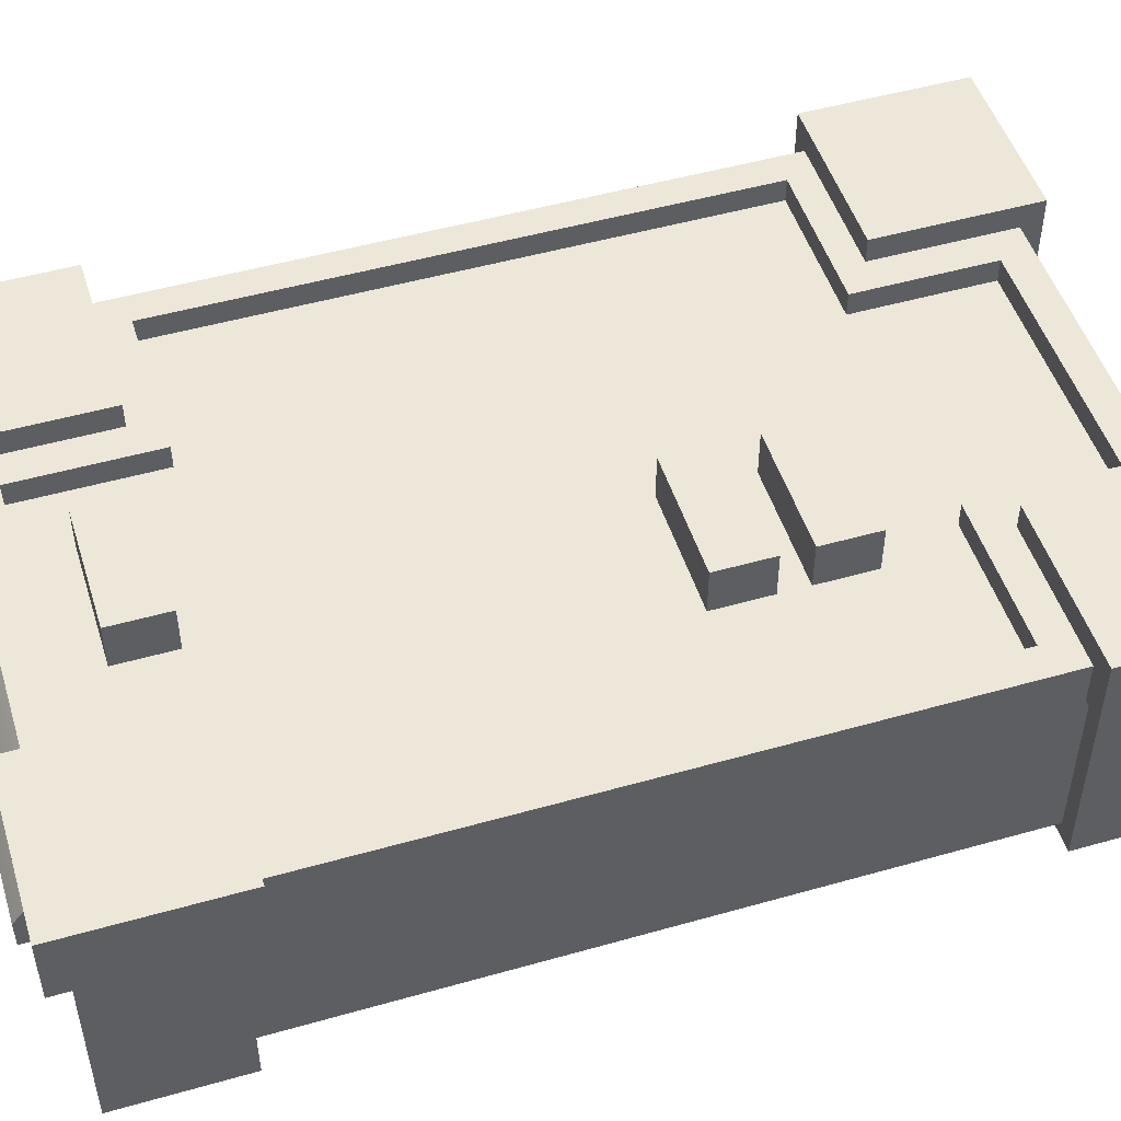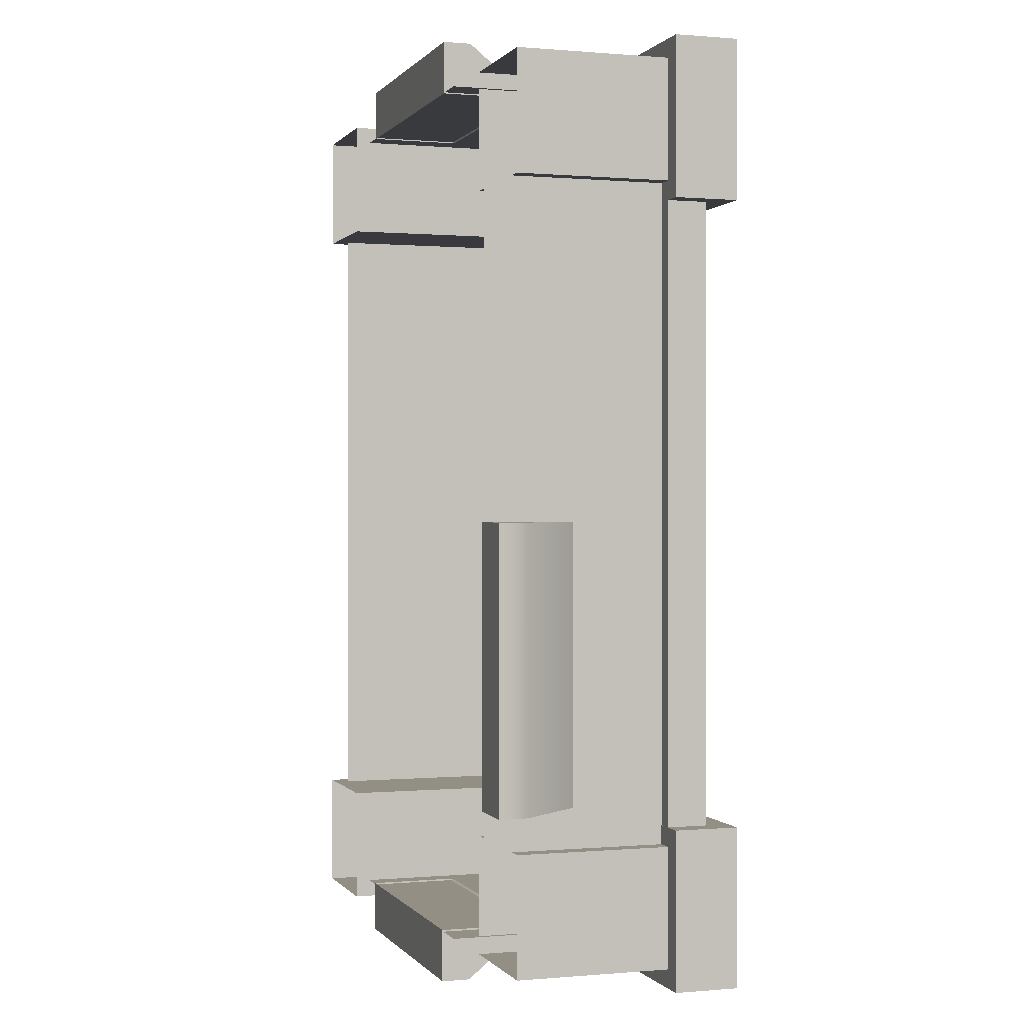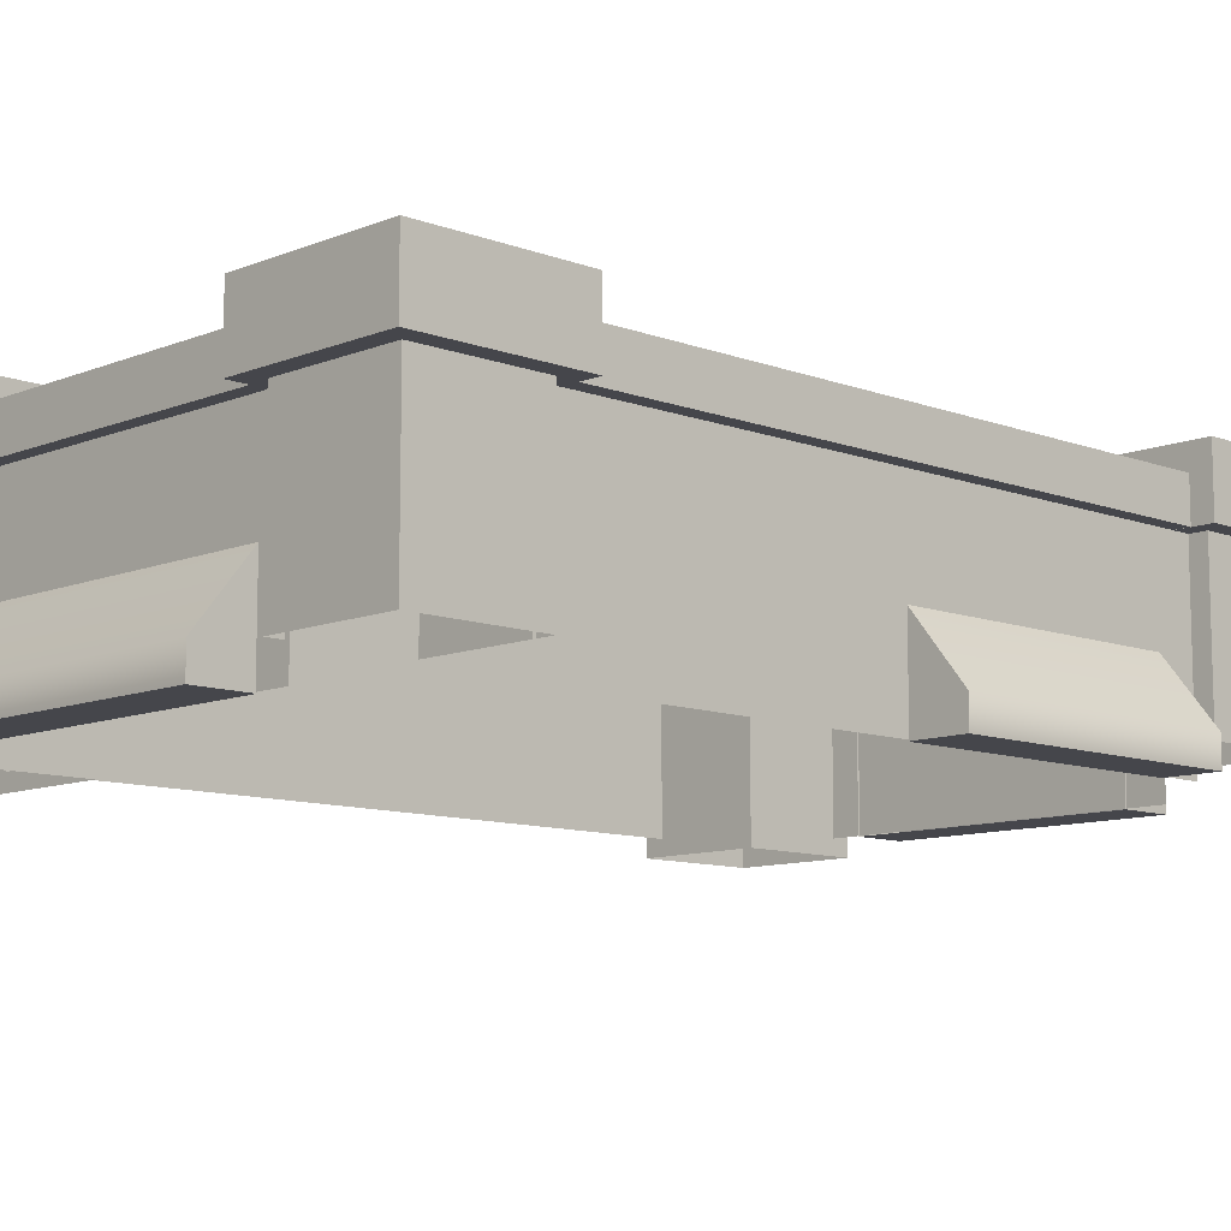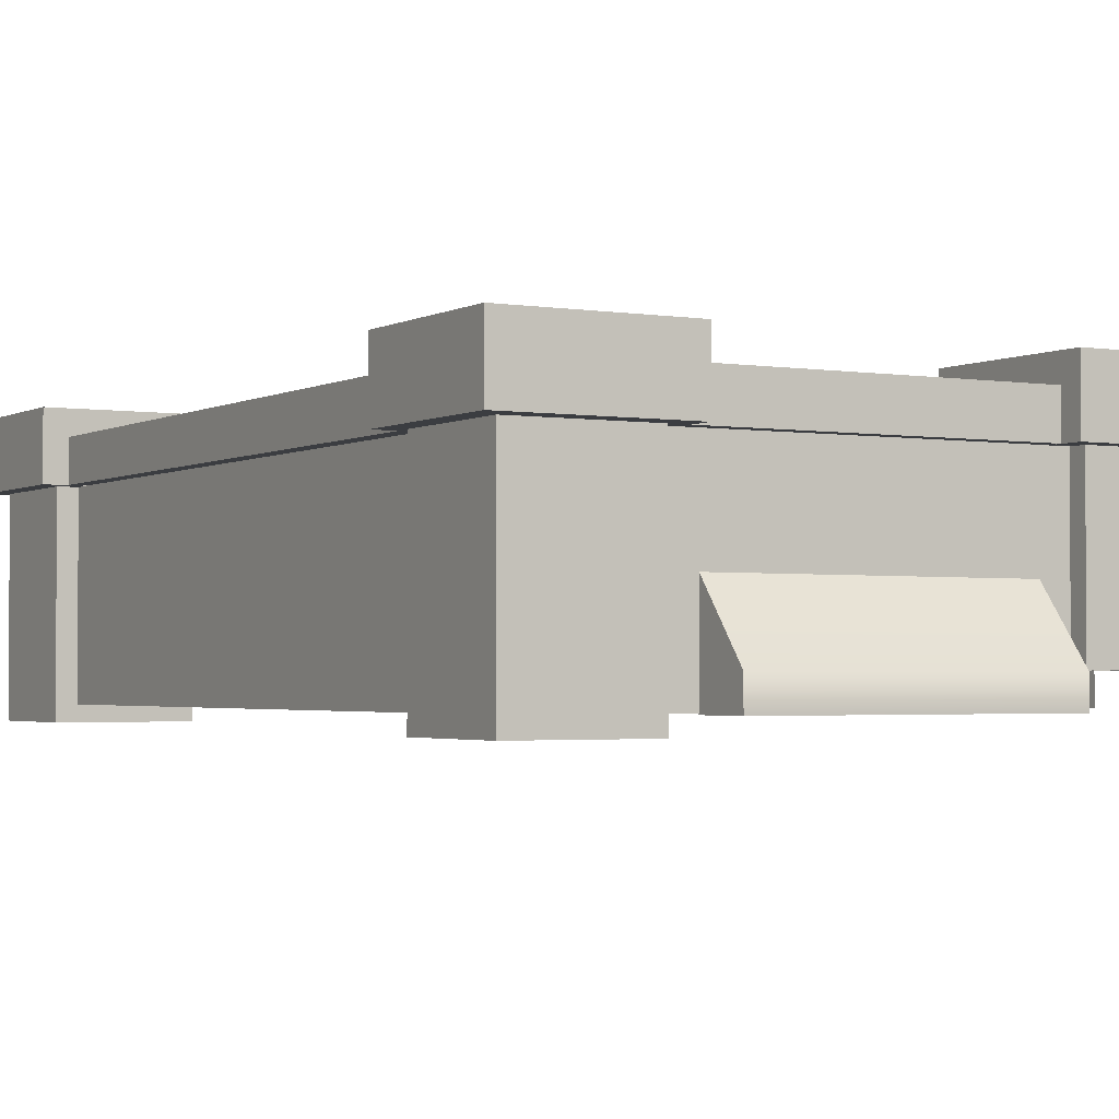
<metadata>
{"format":"obj","ext":"obj","renderer":"f3d","projection":"perspective","resolution":1024,"background":"white","views":[{"elev":49.7,"azim":-107.4,"up":"+Y"},{"elev":0.2,"azim":71.9,"up":"+Z"},{"elev":-10.1,"azim":46.0,"up":"+Y"},{"elev":-2.3,"azim":-29.8,"up":"+Y"}]}
</metadata>
<code>
g burger_shop_base_top
v 0.3326 0.5354 5.284
v 0.3326 3.5 5.284
v -2.019 3.5 5.284
v -2.019 0.5354 5.284
v -2.019 0.5354 5.284
v -2.019 3.5 5.284
v -2.019 3.5 7.57
v -2.019 0.5354 7.57
v -2.019 0.5354 7.57
v -2.019 3.5 7.57
v 0.3326 3.5 7.57
v 0.3326 0.5354 7.57
v 0.3326 0.5354 7.57
v 0.3326 3.5 7.57
v 0.3326 3.5 5.284
v 0.3326 0.5354 5.284
v 0.3326 0.5354 -9.426
v 0.3326 3.5 -9.426
v -2.019 3.5 -9.426
v -2.019 0.5354 -9.426
v -2.019 0.5354 -9.426
v -2.019 3.5 -9.426
v -2.019 3.5 -7.14
v -2.019 0.5354 -7.14
v -2.019 0.5354 -7.14
v -2.019 3.5 -7.14
v 0.3326 3.5 -7.14
v 0.3326 0.5354 -7.14
v 0.3326 0.5354 -7.14
v 0.3326 3.5 -7.14
v 0.3326 3.5 -9.426
v 0.3326 0.5354 -9.426
v -8.483 -0.2891 5.284
v -8.483 3.5 5.284
v -10.83 3.5 5.284
v -10.83 -0.2891 5.284
v -10.83 -0.2891 5.284
v -10.83 3.5 5.284
v -10.83 3.5 7.57
v -10.83 -0.2891 7.57
v -10.83 -0.2891 7.57
v -10.83 3.5 7.57
v -8.483 3.5 7.57
v -8.483 -0.2891 7.57
v -8.483 -0.2891 7.57
v -8.483 3.5 7.57
v -8.483 3.5 5.284
v -8.483 -0.2891 5.284
v -8.514 -0.2891 -9.426
v -8.514 3.5 -9.426
v -10.87 3.5 -9.426
v -10.87 -0.2891 -9.426
v -10.87 -0.2891 -9.426
v -10.87 3.5 -9.426
v -10.87 3.5 -7.14
v -10.87 -0.2891 -7.14
v -10.87 -0.2891 -7.14
v -10.87 3.5 -7.14
v -8.514 3.5 -7.14
v -8.514 -0.2891 -7.14
v -8.514 -0.2891 -7.14
v -8.514 3.5 -7.14
v -8.514 3.5 -9.426
v -8.514 -0.2891 -9.426
v -2.647 -0.01578 -9.048
v -2.647 1.761 -9.048
v -2.647 0.5231 -10.05
v -2.647 -0.01578 -10.05
v -2.647 1.761 -9.048
v -7.947 1.761 -9.048
v -7.947 0.5231 -10.05
v -2.647 0.5231 -10.05
v -7.947 1.761 -9.048
v -7.947 -0.01578 -9.048
v -7.947 -0.01578 -10.05
v -7.947 0.5231 -10.05
v -7.947 -0.01578 -9.048
v -2.647 -0.01578 -9.048
v -2.647 -0.01578 -10.05
v -7.947 -0.01578 -10.05
v -2.647 -0.01578 -10.05
v -2.647 0.5231 -10.05
v -7.947 0.5231 -10.05
v -7.947 -0.01578 -10.05
v -10.81 4.272 7.53
v -10.24 4.272 6.947
v -7.512 4.272 6.947
v -2.989 4.272 6.947
v 0.3042 4.272 7.53
v -7.512 4.272 4.413
v -10.24 4.272 4.413
v -10.24 4.272 -6.24
v -10.81 4.272 -9.357
v -10.24 4.272 -8.774
v -7.512 4.272 -6.24
v -7.512 4.272 -8.774
v -2.989 4.272 -8.774
v 0.3042 4.272 -9.357
v -0.2604 4.272 -6.24
v -0.2604 4.272 4.413
v -0.2604 4.272 -8.774
v -0.2604 4.272 6.947
v -2.989 4.272 4.413
v -2.989 4.272 -6.24
v -10.24 3.833 4.413
v -10.24 3.833 -6.24
v -7.512 3.833 -6.24
v -7.512 3.833 4.413
v -2.989 3.833 4.413
v -2.989 3.833 -6.24
v -2.989 3.833 -8.774
v -7.512 3.833 -8.774
v -2.989 3.833 6.947
v -7.512 3.833 6.947
v -0.2604 3.833 4.413
v -0.2604 3.833 -6.24
v -10.24 4.272 4.413
v -10.24 3.833 4.413
v -7.512 3.833 4.413
v -10.24 4.272 4.413
v -7.512 3.833 4.413
v -7.512 4.272 4.413
v -7.512 4.272 -6.24
v -7.512 3.833 -6.24
v -10.24 3.833 -6.24
v -10.24 4.272 -6.24
v -10.24 4.272 -6.24
v -10.24 3.833 -6.24
v -10.24 3.833 4.413
v -10.24 4.272 -6.24
v -10.24 3.833 4.413
v -10.24 4.272 4.413
v -2.989 4.272 -8.774
v -2.989 3.833 -8.774
v -7.512 3.833 -8.774
v -7.512 4.272 -8.774
v -7.512 4.272 -8.774
v -7.512 3.833 -8.774
v -7.512 3.833 -6.24
v -7.512 4.272 -6.24
v -2.989 4.272 -6.24
v -2.989 3.833 -6.24
v -2.989 3.833 -8.774
v -2.989 4.272 -8.774
v -7.512 4.272 4.413
v -7.512 3.833 4.413
v -7.512 3.833 6.947
v -7.512 4.272 4.413
v -7.512 3.833 6.947
v -7.512 4.272 6.947
v -7.512 4.272 6.947
v -7.512 3.833 6.947
v -2.989 3.833 6.947
v -2.989 4.272 6.947
v -2.989 4.272 6.947
v -2.989 3.833 6.947
v -2.989 3.833 4.413
v -2.989 4.272 6.947
v -2.989 3.833 4.413
v -2.989 4.272 4.413
v -2.989 4.272 4.413
v -2.989 3.833 4.413
v -0.2604 3.833 4.413
v -2.989 4.272 4.413
v -0.2604 3.833 4.413
v -0.2604 4.272 4.413
v -0.2604 4.272 4.413
v -0.2604 3.833 4.413
v -0.2604 3.833 -6.24
v -0.2604 4.272 4.413
v -0.2604 3.833 -6.24
v -0.2604 4.272 -6.24
v -0.2604 4.272 -6.24
v -0.2604 3.833 -6.24
v -2.989 3.833 -6.24
v -0.2604 4.272 -6.24
v -2.989 4.272 -6.24
v -10.81 4.272 7.53
v -10.81 3.503 7.53
v -10.81 3.503 -9.357
v -10.81 4.272 7.53
v -10.81 3.503 -9.357
v -10.81 4.272 -9.357
v 0.3042 4.272 -9.357
v 0.3042 3.503 -9.357
v 0.3042 3.503 7.53
v 0.3042 4.272 -9.357
v 0.3042 3.503 7.53
v 0.3042 4.272 7.53
v -10.81 4.272 -9.357
v -10.81 3.503 -9.357
v 0.3042 3.503 -9.357
v 0.3042 4.272 -9.357
v 0.3042 4.272 7.53
v 0.3042 3.503 7.53
v -10.81 3.503 7.53
v -10.81 4.272 7.53
v 0.3042 3.503 -9.357
v -10.81 3.503 -9.357
v -10.81 3.503 7.53
v 0.3042 3.503 7.53
v -7.84 -0.01578 7.231
v -7.84 1.761 7.231
v -7.84 0.5231 8.231
v -7.84 -0.01578 8.231
v -7.84 1.761 7.231
v -2.54 1.761 7.231
v -2.54 0.5231 8.231
v -7.84 0.5231 8.231
v -2.54 1.761 7.231
v -2.54 -0.01578 7.231
v -2.54 -0.01578 8.231
v -2.54 0.5231 8.231
v -2.54 -0.01578 7.231
v -7.84 -0.01578 7.231
v -7.84 -0.01578 8.231
v -2.54 -0.01578 8.231
v -7.84 -0.01578 8.231
v -7.84 0.5231 8.231
v -2.54 0.5231 8.231
v -2.54 -0.01578 8.231
v -2.389 4.733 -6.78
v -2.389 4.733 -9.786
v 0.7025 4.733 -9.786
v 0.7025 4.733 -6.78
v 0.7025 3.5 -9.786
v 0.7025 4.733 -9.786
v -2.389 4.733 -9.786
v -2.389 3.5 -9.786
v -2.389 3.5 -9.786
v -2.389 3.5 -6.78
v 0.7025 3.5 -6.78
v 0.7025 3.5 -9.786
v -2.389 3.5 -9.786
v -2.389 4.733 -9.786
v -2.389 4.733 -6.78
v -2.389 3.5 -9.786
v -2.389 4.733 -6.78
v -2.389 3.5 -6.78
v 0.7025 3.5 -6.78
v -2.389 3.5 -6.78
v -2.389 4.733 -6.78
v -2.389 4.733 -6.78
v 0.7025 4.733 -6.78
v 0.7025 3.5 -9.786
v 0.7025 3.5 -6.78
v 0.7025 4.733 -6.78
v 0.7025 4.733 -9.786
v -2.389 4.733 7.93
v -2.389 4.733 4.925
v 0.7025 4.733 4.925
v 0.7025 4.733 7.93
v 0.7025 3.5 4.925
v 0.7025 4.733 4.925
v -2.389 4.733 4.925
v 0.7025 3.5 4.925
v -2.389 4.733 4.925
v -2.389 3.5 4.925
v -2.389 3.5 4.925
v -2.389 3.5 7.93
v 0.7025 3.5 7.93
v -2.389 3.5 4.925
v 0.7025 3.5 7.93
v 0.7025 3.5 4.925
v -2.389 3.5 4.925
v -2.389 4.733 4.925
v -2.389 4.733 7.93
v -2.389 3.5 4.925
v -2.389 4.733 7.93
v -2.389 3.5 7.93
v 0.7025 3.5 7.93
v -2.389 3.5 7.93
v -2.389 4.733 7.93
v 0.7025 4.733 7.93
v 0.7025 3.5 4.925
v 0.7025 3.5 7.93
v 0.7025 4.733 7.93
v 0.7025 4.733 4.925
v -11.24 4.733 8.011
v -11.24 4.733 5.006
v -8.144 4.733 5.006
v -8.144 4.733 8.011
v -8.144 3.5 5.006
v -8.144 4.733 5.006
v -11.24 4.733 5.006
v -8.144 3.5 5.006
v -11.24 4.733 5.006
v -11.24 3.5 5.006
v -11.24 3.5 5.006
v -11.24 3.5 8.011
v -8.144 3.5 8.011
v -11.24 3.5 5.006
v -8.144 3.5 8.011
v -8.144 3.5 5.006
v -11.24 3.5 5.006
v -11.24 4.733 5.006
v -11.24 4.733 8.011
v -11.24 3.5 8.011
v -8.144 3.5 8.011
v -11.24 3.5 8.011
v -11.24 4.733 8.011
v -8.144 4.733 8.011
v -8.144 3.5 5.006
v -8.144 3.5 8.011
v -8.144 4.733 8.011
v -8.144 3.5 5.006
v -8.144 4.733 8.011
v -8.144 4.733 5.006
v -11.24 4.733 -6.78
v -11.24 4.733 -9.786
v -8.144 4.733 -9.786
v -8.144 4.733 -6.78
v -8.144 3.5 -9.786
v -8.144 4.733 -9.786
v -11.24 4.733 -9.786
v -11.24 3.5 -9.786
v -11.24 3.5 -9.786
v -11.24 3.5 -6.78
v -8.144 3.5 -6.78
v -8.144 3.5 -9.786
v -11.24 3.5 -9.786
v -11.24 4.733 -9.786
v -11.24 4.733 -6.78
v -11.24 3.5 -6.78
v -8.144 3.5 -6.78
v -11.24 3.5 -6.78
v -11.24 4.733 -6.78
v -8.144 4.733 -6.78
v -8.144 3.5 -9.786
v -8.144 3.5 -6.78
v -8.144 4.733 -6.78
v -8.144 3.5 -9.786
v -8.144 4.733 -6.78
v -8.144 4.733 -9.786
v -5.27 0 -9.081
v -5.27 0.284 -9.081
v -8.565 0.284 -9.081
v -8.565 0 -9.081
v -1.936 0 -9.081
v -1.936 0.284 -9.081
v -5.27 3.575 -9.081
v -8.565 3.575 -9.081
v -8.565 0.284 -9.081
v -5.27 0.284 -9.081
v -1.936 0.284 -9.081
v -1.936 3.575 -9.081
v -8.565 0.284 7.254
v -1.936 0.284 7.254
v -1.936 0 7.254
v -8.565 0 7.254
v -1.936 3.575 7.254
v -1.936 0.284 7.254
v -8.565 0.284 7.254
v -8.565 3.575 7.254
v 0 0.284 -7.172
v 0 0 -7.172
v 0 0 0
v 0 0.284 0
v 0 0.284 2.058
v 0 0 2.058
v 0 0.284 4.009
v 0 0 4.009
v 0 0 5.345
v 0 0.284 5.345
v 0 3.575 -7.172
v 0 1.795 -7.172
v 0 1.795 0
v 0 3.575 0
v 0 3.575 2.058
v 0 1.795 2.058
v 0 3.575 4.009
v 0 1.795 4.009
v 0 1.795 5.345
v 0 3.575 5.345
v 0 0.284 5.345
v 0 1.795 5.345
v 0 1.795 4.009
v 0 0.284 4.009
v 0 0.284 2.058
v 0 1.795 2.058
v 0 0.284 0
v 0 1.795 0
v 0 1.795 -7.172
v 0 0.284 -7.172
v -10.5 0 -2.208
v -10.5 0.284 -2.208
v -10.5 0.284 1.038
v -10.5 0 1.038
v -10.5 0 5.345
v -10.5 0.284 5.345
v -10.5 0 -7.172
v -10.5 0.284 -7.172
v -10.5 0.284 -2.208
v -10.5 3.575 -2.208
v -10.5 3.575 1.038
v -10.5 0.284 1.038
v -10.5 0.284 5.345
v -10.5 3.575 5.345
v -10.5 0.284 -7.172
v -10.5 3.575 -7.172
v -0.0282 -0.01578 -1.076
v -0.0282 1.761 -1.076
v 0.9718 0.5231 -1.076
v 0.9718 -0.01578 -1.076
v -0.0282 1.761 -1.076
v -0.0282 1.761 -6.376
v 0.9718 0.5231 -6.376
v 0.9718 0.5231 -1.076
v -0.0282 1.761 -6.376
v -0.0282 -0.01578 -6.376
v 0.9718 -0.01578 -6.376
v 0.9718 0.5231 -6.376
v -0.0282 -0.01578 -6.376
v -0.0282 -0.01578 -1.076
v 0.9718 -0.01578 -1.076
v 0.9718 -0.01578 -6.376
v 0.9718 -0.01578 -1.076
v 0.9718 0.5231 -1.076
v 0.9718 0.5231 -6.376
v 0.9718 -0.01578 -6.376
v -6.396 3.824 -6.869
v -6.396 4.682 -6.869
v -4.115 4.682 -6.869
v -4.115 3.824 -6.869
v -6.396 4.682 -6.869
v -6.396 4.682 -7.924
v -4.115 4.682 -7.924
v -4.115 4.682 -6.869
v -6.396 4.682 -7.924
v -6.396 3.824 -7.924
v -4.115 3.824 -7.924
v -4.115 4.682 -7.924
v -4.115 3.824 -6.869
v -4.115 4.682 -6.869
v -4.115 4.682 -7.924
v -4.115 3.824 -7.924
v -6.396 3.824 -7.924
v -6.396 4.682 -7.924
v -6.396 4.682 -6.869
v -6.396 3.824 -6.869
v -7.959 3.824 3.03
v -7.959 4.682 3.03
v -5.677 4.682 3.03
v -5.677 3.824 3.03
v -7.959 4.682 3.03
v -7.959 4.682 1.975
v -5.677 4.682 1.975
v -5.677 4.682 3.03
v -7.959 4.682 1.975
v -7.959 3.824 1.975
v -5.677 3.824 1.975
v -5.677 4.682 1.975
v -5.677 3.824 3.03
v -5.677 4.682 3.03
v -5.677 4.682 1.975
v -5.677 3.824 1.975
v -7.959 3.824 1.975
v -7.959 4.682 1.975
v -7.959 4.682 3.03
v -7.959 3.824 3.03
v -7.959 3.824 1.437
v -7.959 4.682 1.437
v -5.677 4.682 1.437
v -5.677 3.824 1.437
v -7.959 4.682 1.437
v -7.959 4.682 0.3814
v -5.677 4.682 0.3814
v -5.677 4.682 1.437
v -7.959 4.682 0.3814
v -7.959 3.824 0.3814
v -5.677 3.824 0.3814
v -5.677 4.682 0.3814
v -5.677 3.824 1.437
v -5.677 4.682 1.437
v -5.677 4.682 0.3814
v -5.677 3.824 0.3814
v -7.959 3.824 0.3814
v -7.959 4.682 0.3814
v -7.959 4.682 1.437
v -7.959 3.824 1.437
f 3 2 1
f 4 3 1
f 7 6 5
f 8 7 5
f 11 10 9
f 12 11 9
f 15 14 13
f 16 15 13
f 19 18 17
f 20 19 17
f 23 22 21
f 24 23 21
f 27 26 25
f 28 27 25
f 31 30 29
f 32 31 29
f 35 34 33
f 36 35 33
f 39 38 37
f 40 39 37
f 43 42 41
f 44 43 41
f 47 46 45
f 48 47 45
f 51 50 49
f 52 51 49
f 55 54 53
f 56 55 53
f 59 58 57
f 60 59 57
f 63 62 61
f 64 63 61
f 67 66 65
f 68 67 65
f 71 70 69
f 72 71 69
f 75 74 73
f 76 75 73
f 79 78 77
f 80 79 77
f 83 82 81
f 84 83 81
f 87 86 85
f 87 85 88
f 85 89 88
f 87 90 86
f 90 91 86
f 86 91 85
f 91 92 85
f 92 93 85
f 92 94 93
f 92 95 94
f 95 96 94
f 96 93 94
f 96 97 93
f 97 98 93
f 89 98 99
f 100 89 99
f 99 98 101
f 97 101 98
f 99 101 97
f 102 89 100
f 89 102 88
f 102 100 103
f 88 102 103
f 104 99 97
f 107 106 105
f 108 107 105
f 108 109 107
f 109 110 107
f 107 110 111
f 112 107 111
f 113 109 108
f 114 113 108
f 109 115 110
f 115 116 110
f 119 118 117
f 122 121 120
f 125 124 123
f 126 125 123
f 129 128 127
f 132 131 130
f 135 134 133
f 136 135 133
f 139 138 137
f 140 139 137
f 143 142 141
f 144 143 141
f 147 146 145
f 150 149 148
f 153 152 151
f 154 153 151
f 157 156 155
f 160 159 158
f 163 162 161
f 166 165 164
f 169 168 167
f 172 171 170
f 175 174 173
f 177 175 176
f 180 179 178
f 183 182 181
f 186 185 184
f 189 188 187
f 192 191 190
f 193 192 190
f 196 195 194
f 197 196 194
f 200 199 198
f 201 200 198
f 204 203 202
f 205 204 202
f 208 207 206
f 209 208 206
f 212 211 210
f 213 212 210
f 216 215 214
f 217 216 214
f 220 219 218
f 221 220 218
f 224 223 222
f 225 224 222
f 228 227 226
f 229 228 226
f 232 231 230
f 233 232 230
f 236 235 234
f 239 238 237
f 242 241 240
f 244 243 240
f 247 246 245
f 248 247 245
f 251 250 249
f 252 251 249
f 255 254 253
f 258 257 256
f 261 260 259
f 264 263 262
f 267 266 265
f 270 269 268
f 273 272 271
f 274 273 271
f 277 276 275
f 278 277 275
f 281 280 279
f 282 281 279
f 285 284 283
f 288 287 286
f 291 290 289
f 294 293 292
f 297 296 295
f 298 297 295
f 301 300 299
f 302 301 299
f 305 304 303
f 308 307 306
f 311 310 309
f 312 311 309
f 315 314 313
f 316 315 313
f 319 318 317
f 320 319 317
f 323 322 321
f 324 323 321
f 327 326 325
f 328 327 325
f 331 330 329
f 334 333 332
f 337 336 335
f 338 337 335
f 335 336 339
f 336 340 339
f 343 342 341
f 344 343 341
f 344 341 345
f 341 346 345
f 349 348 347
f 350 349 347
f 353 352 351
f 354 353 351
f 357 356 355
f 358 357 355
f 357 358 359
f 360 357 359
f 360 359 361
f 362 360 361
f 362 361 363
f 361 364 363
f 367 366 365
f 368 367 365
f 367 368 369
f 370 367 369
f 370 369 371
f 372 370 371
f 372 371 373
f 371 374 373
f 377 376 375
f 378 377 375
f 378 379 377
f 379 380 377
f 379 381 380
f 381 382 380
f 382 381 383
f 381 384 383
f 387 386 385
f 388 387 385
f 388 389 387
f 389 390 387
f 385 386 391
f 386 392 391
f 395 394 393
f 396 395 393
f 396 397 395
f 397 398 395
f 393 394 399
f 394 400 399
f 403 402 401
f 404 403 401
f 407 406 405
f 408 407 405
f 411 410 409
f 412 411 409
f 415 414 413
f 416 415 413
f 419 418 417
f 420 419 417
f 423 422 421
f 424 423 421
f 427 426 425
f 428 427 425
f 431 430 429
f 432 431 429
f 435 434 433
f 436 435 433
f 439 438 437
f 440 439 437
f 443 442 441
f 444 443 441
f 447 446 445
f 448 447 445
f 451 450 449
f 452 451 449
f 455 454 453
f 456 455 453
f 459 458 457
f 460 459 457
f 463 462 461
f 464 463 461
f 467 466 465
f 468 467 465
f 471 470 469
f 472 471 469
f 475 474 473
f 476 475 473
f 479 478 477
f 480 479 477

</code>
